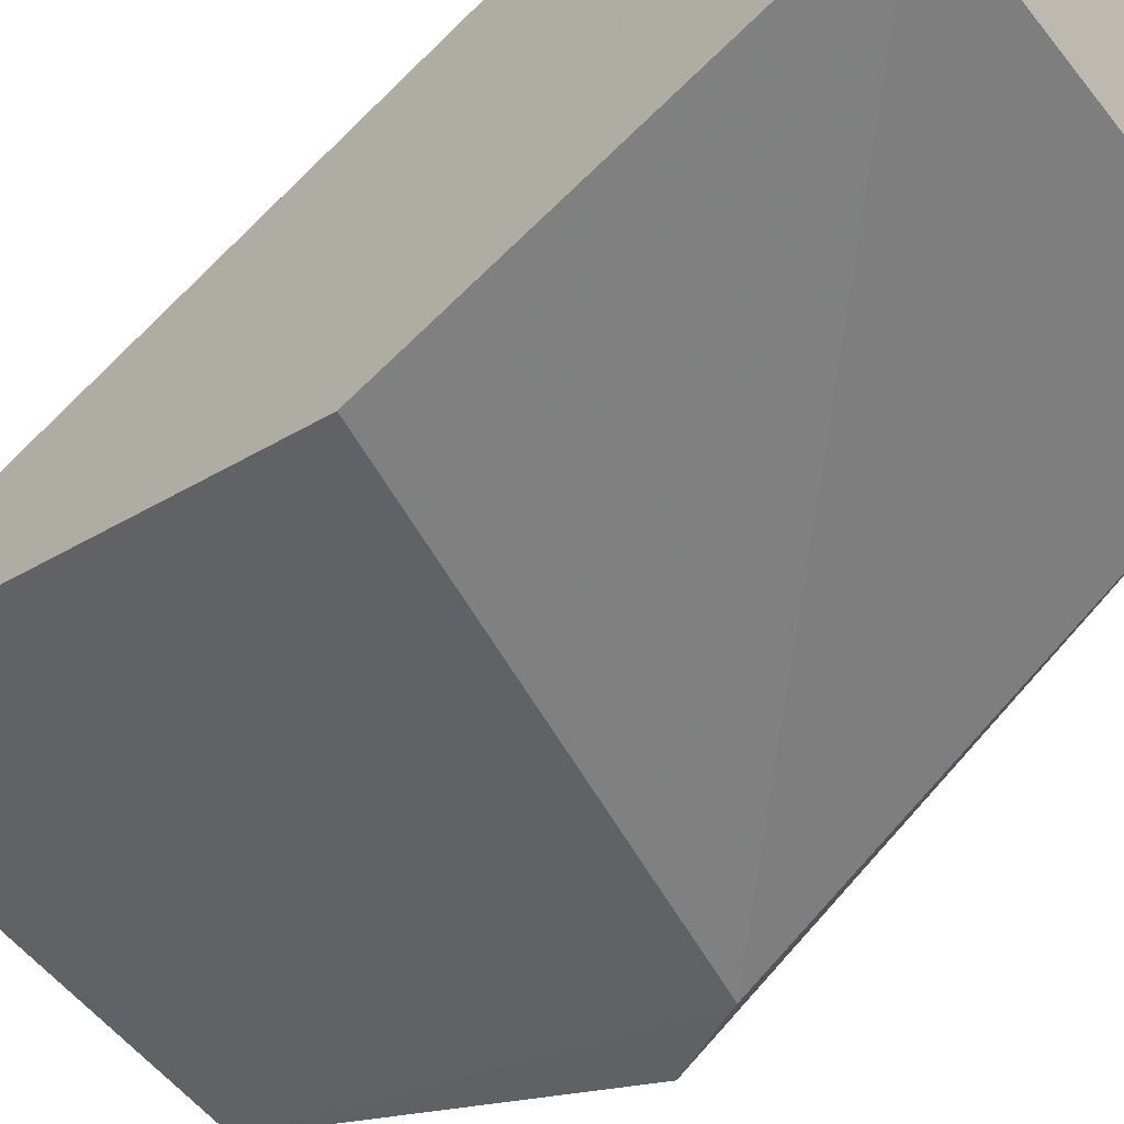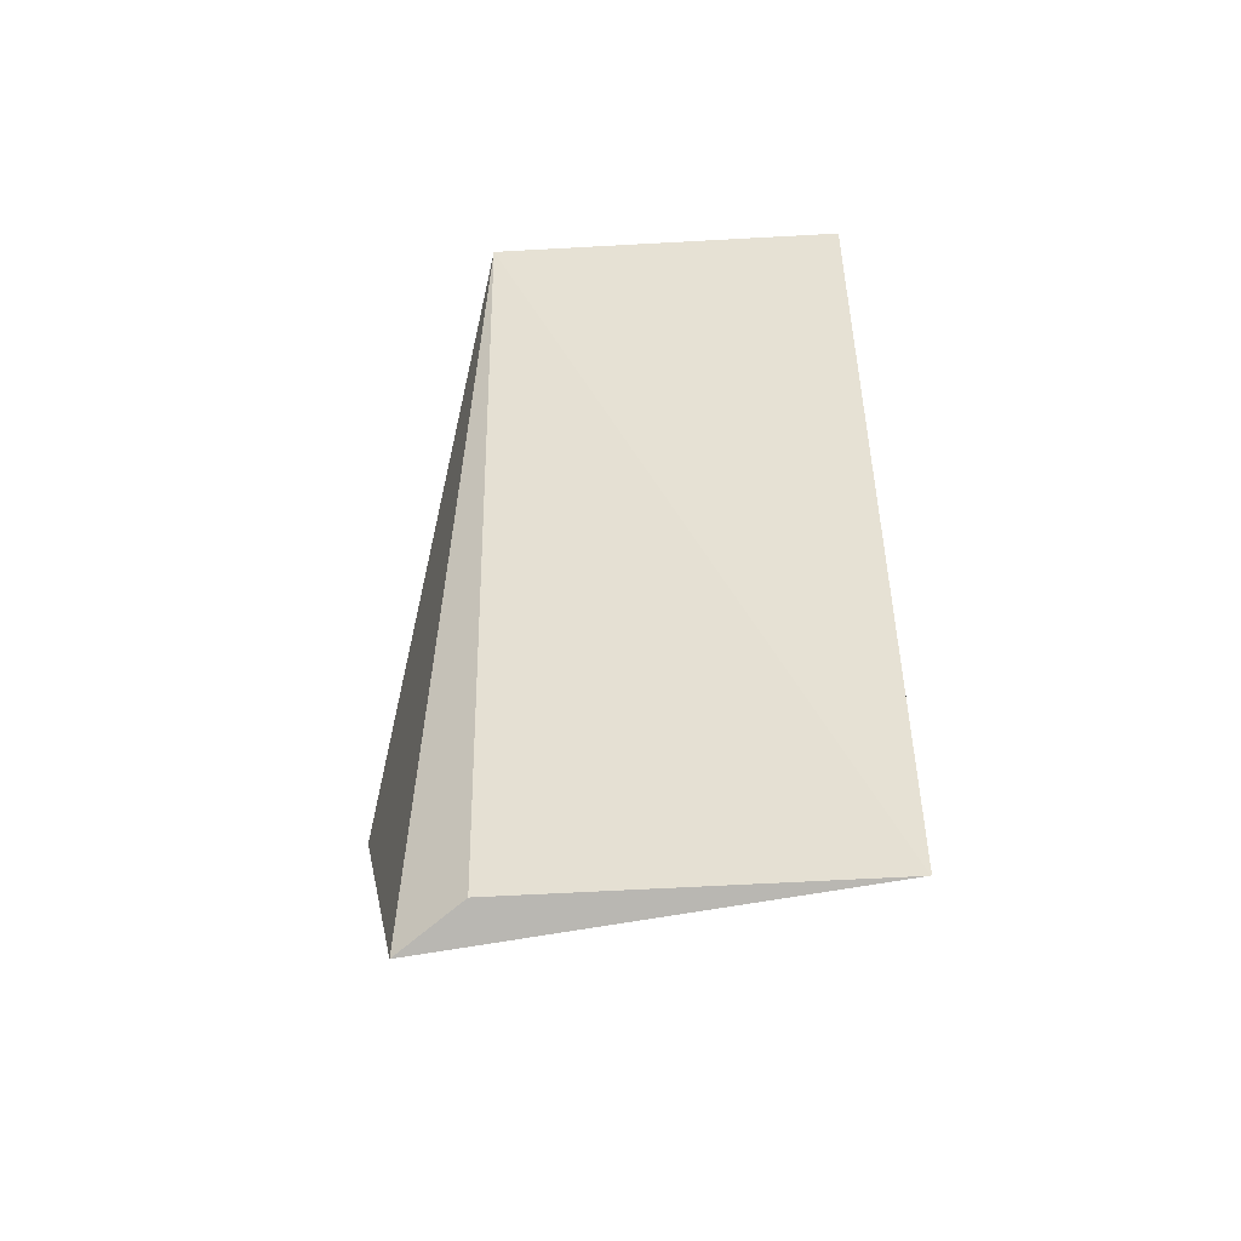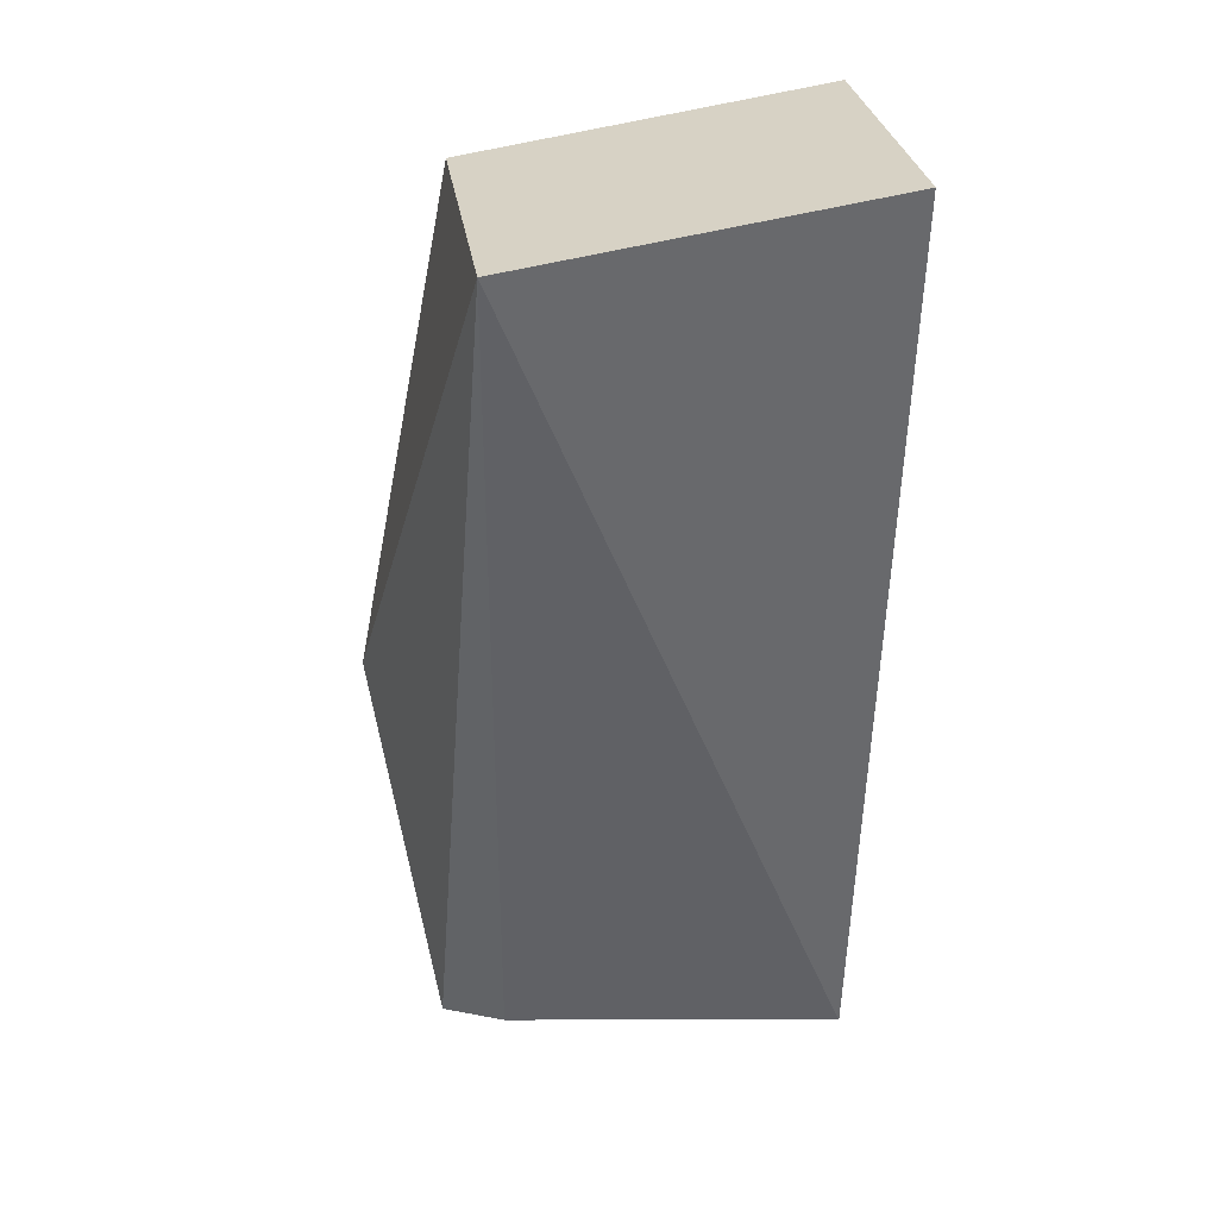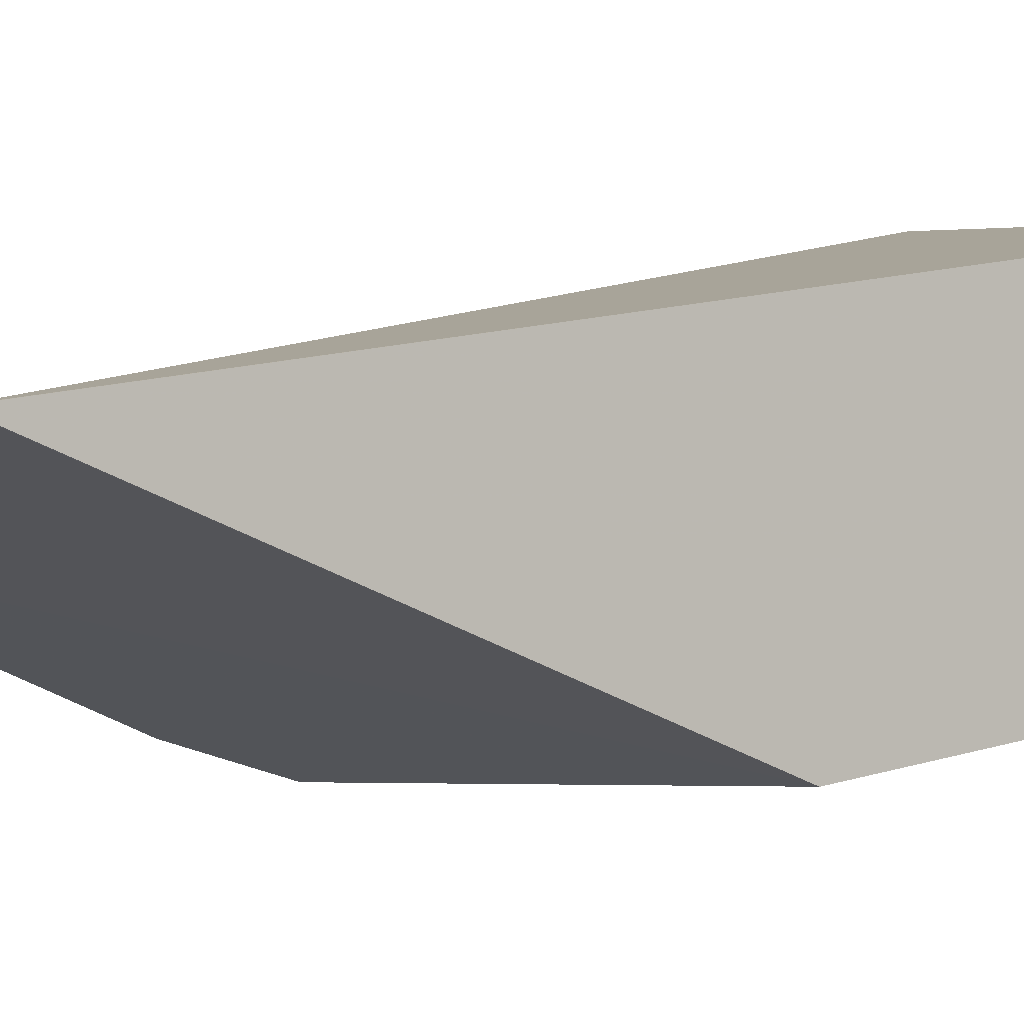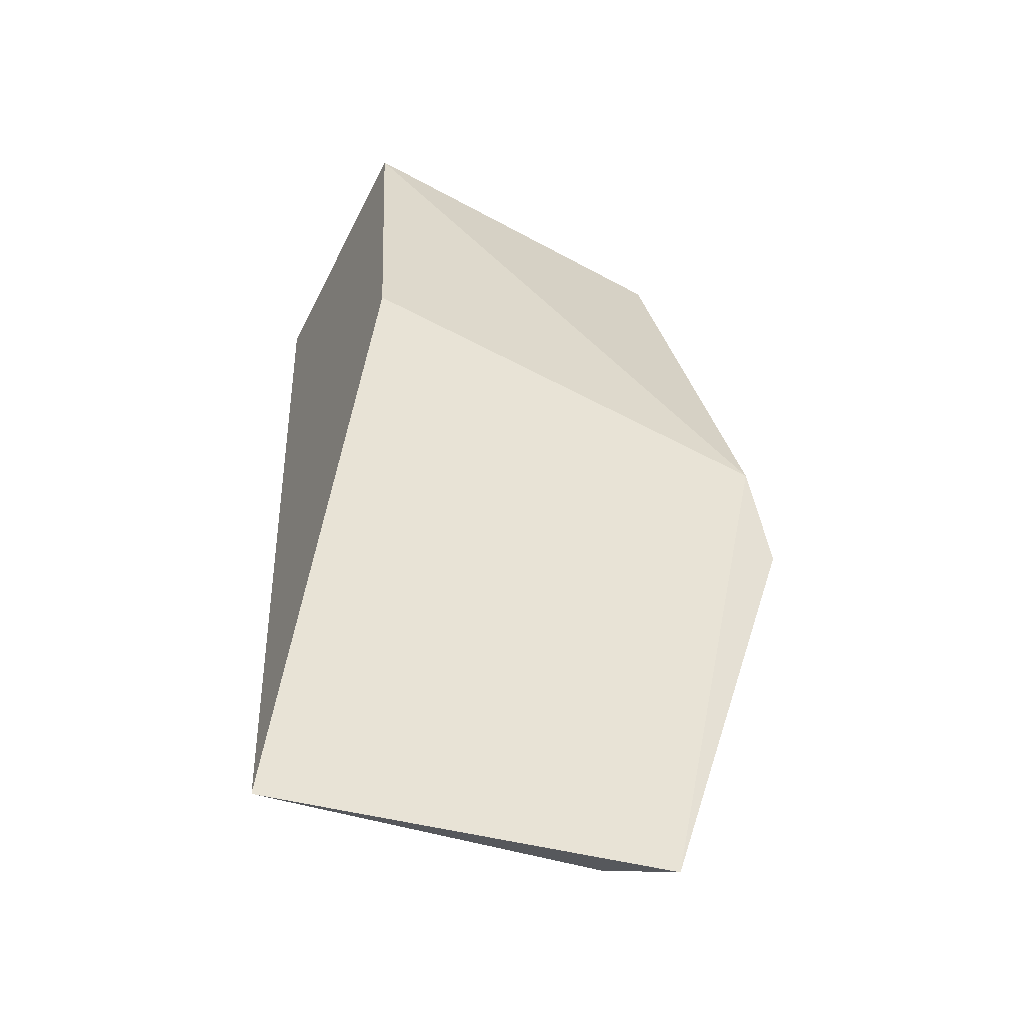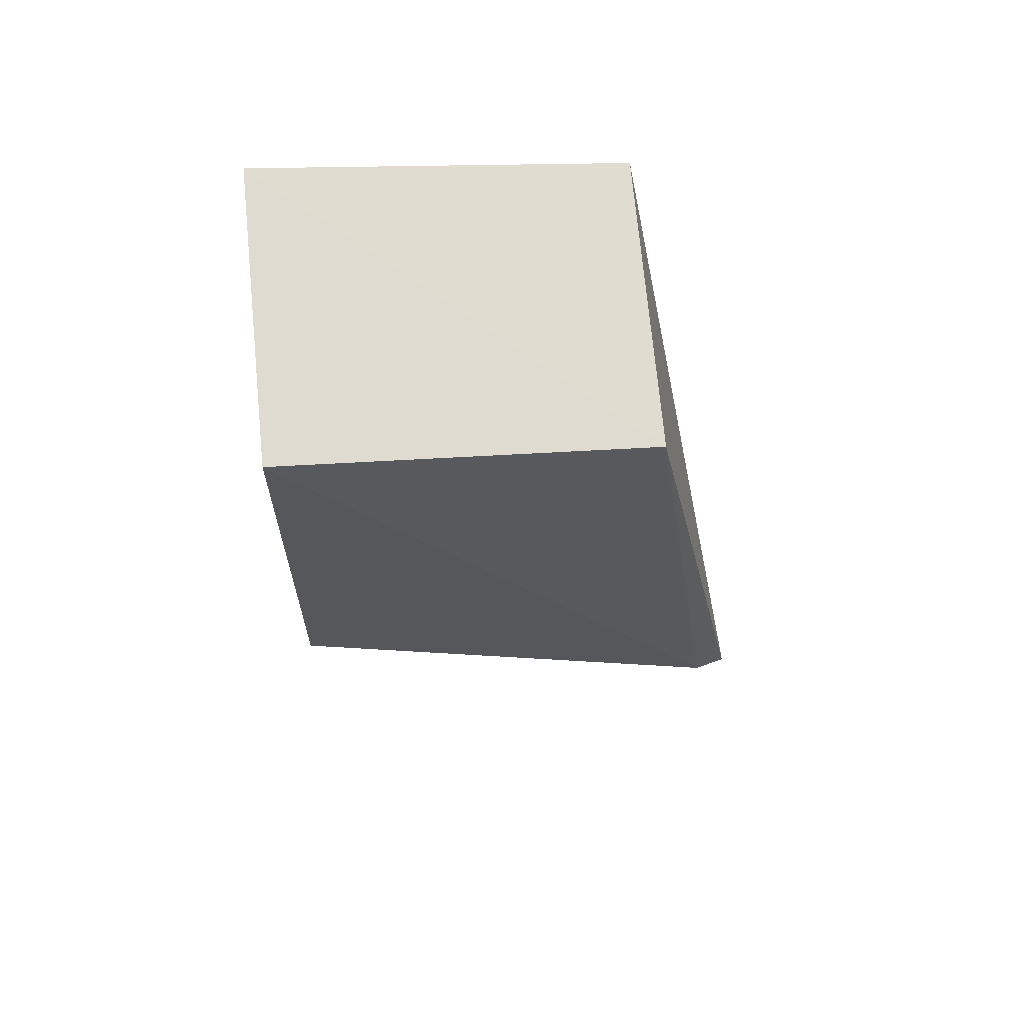
<metadata>
{"format":"obj","ext":"obj","renderer":"f3d","projection":"perspective","resolution":1024,"background":"white","views":[{"elev":-53.1,"azim":134.9,"up":"+Z"},{"elev":-58.0,"azim":-0.2,"up":"+Y"},{"elev":30.8,"azim":-8.8,"up":"+Y"},{"elev":2.7,"azim":57.9,"up":"+Z"},{"elev":-52.8,"azim":154.1,"up":"+Y"},{"elev":69.8,"azim":174.2,"up":"+Y"}]}
</metadata>
<code>
v 0.009777 -0.0118 -0.434
v -0.04519 0.1241 -0.4167
v -0.05379 0.05258 -0.4737
v 0.009871 0.1321 -0.4167
v 0.009877 0.131 -0.4615
v -0.05167 -0.01196 -0.4462
v -0.04483 0.1232 -0.4609
v 0.009881 0.07045 -0.4685
v -0.04254 -0.009475 -0.4392
v -0.06007 0.03949 -0.4691
v 0.009899 -0.01166 -0.434
f 2 1 4
f 7 5 3
f 7 2 4
f 7 4 5
f 8 3 5
f 8 6 3
f 8 1 6
f 9 6 1
f 9 1 2
f 9 2 6
f 10 6 2
f 10 3 6
f 10 7 3
f 10 2 7
f 11 8 5
f 11 5 4
f 11 4 1
f 11 1 8

</code>
